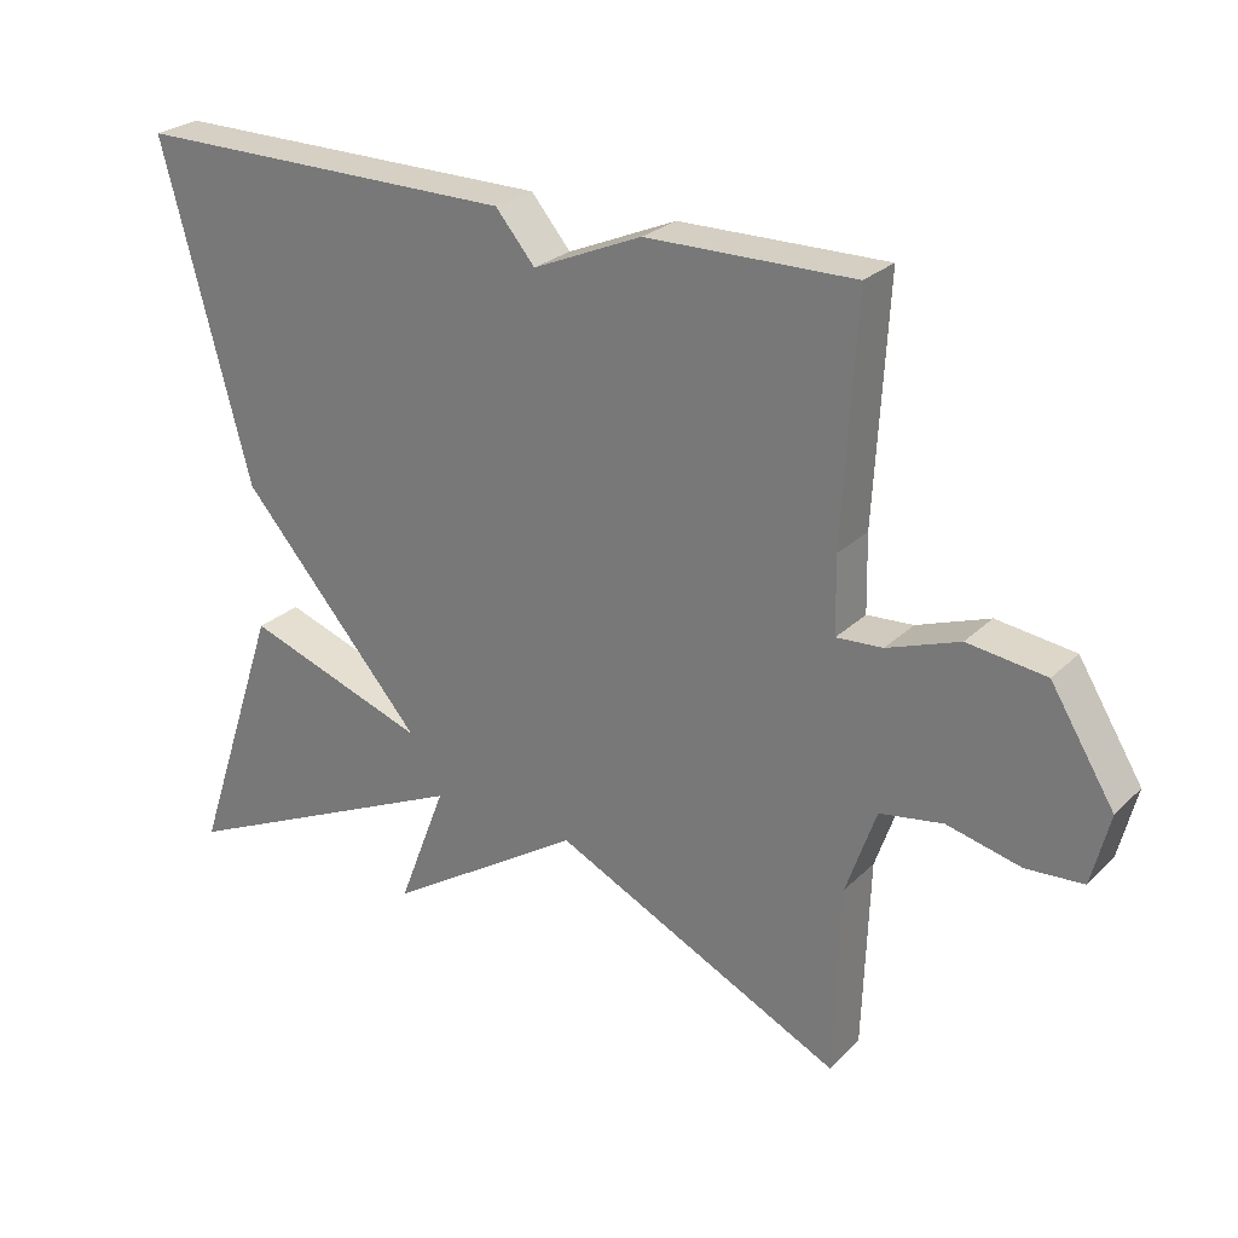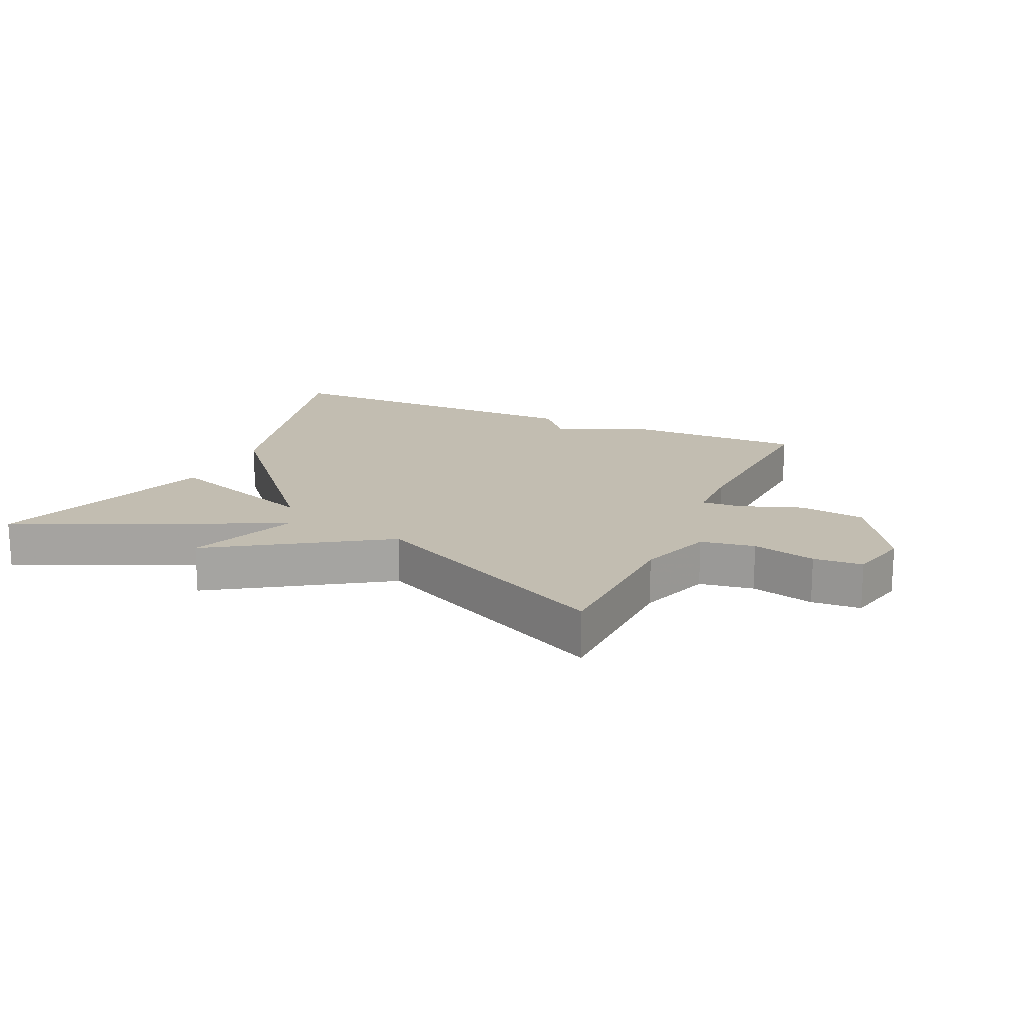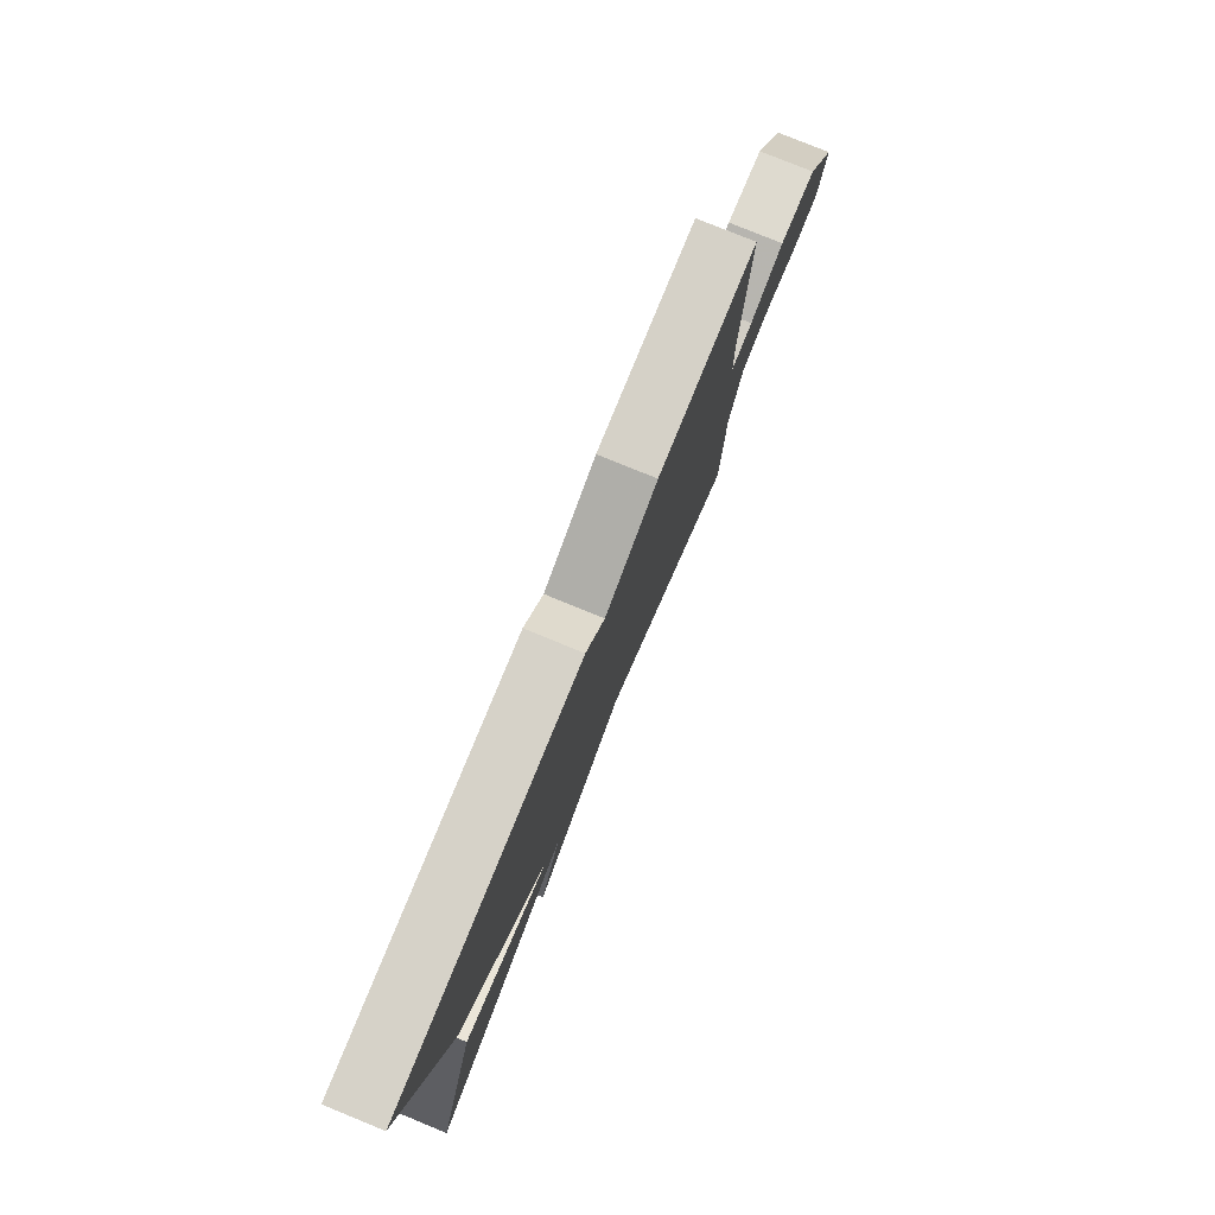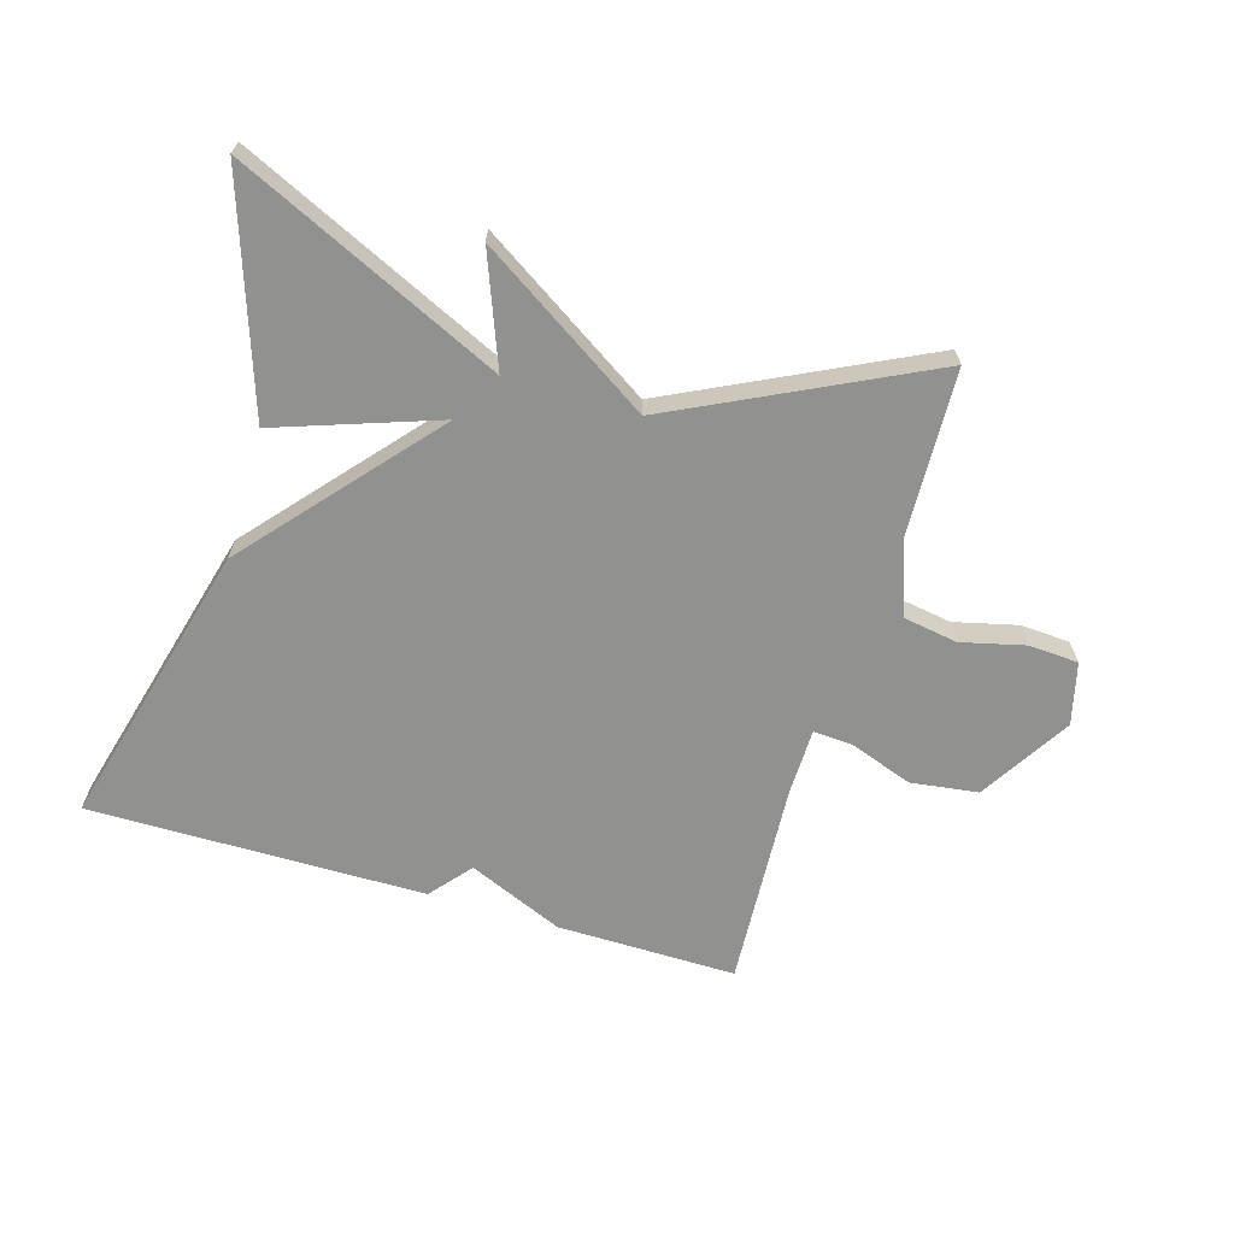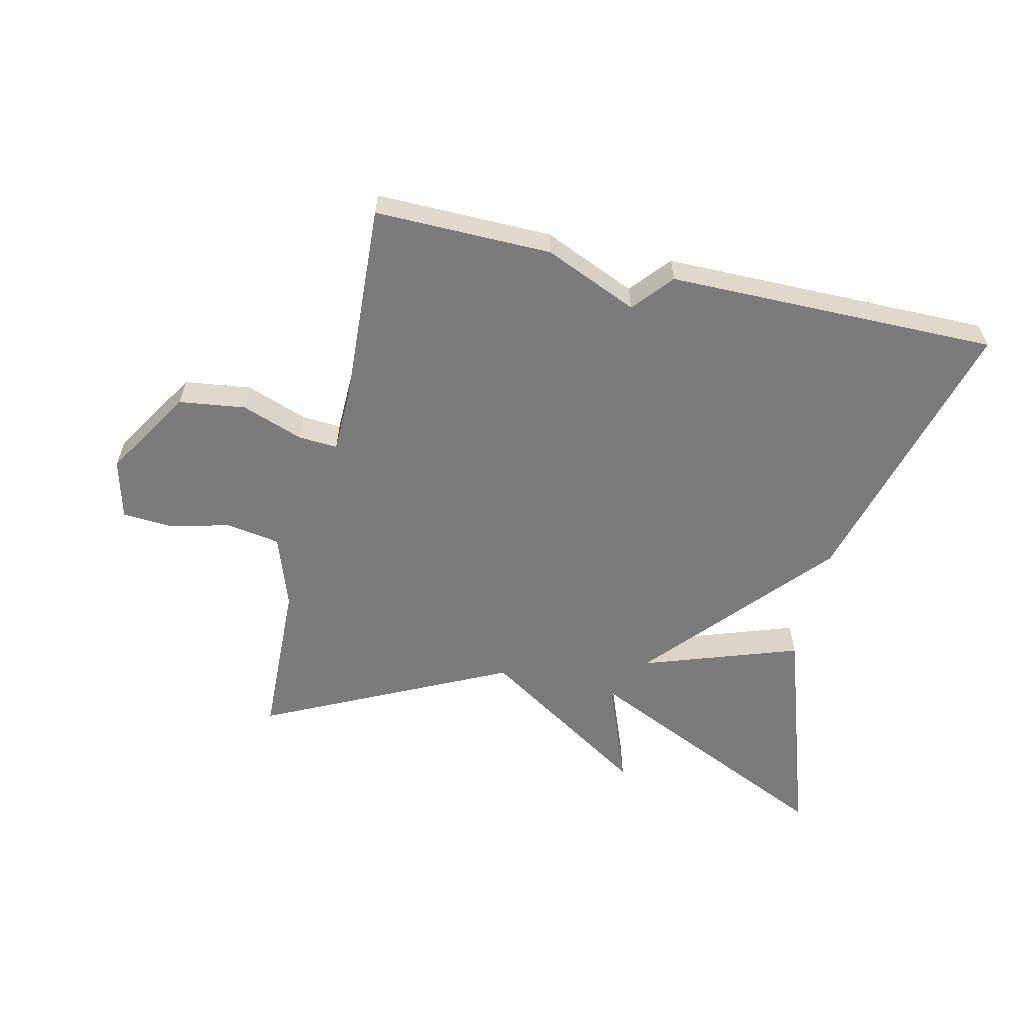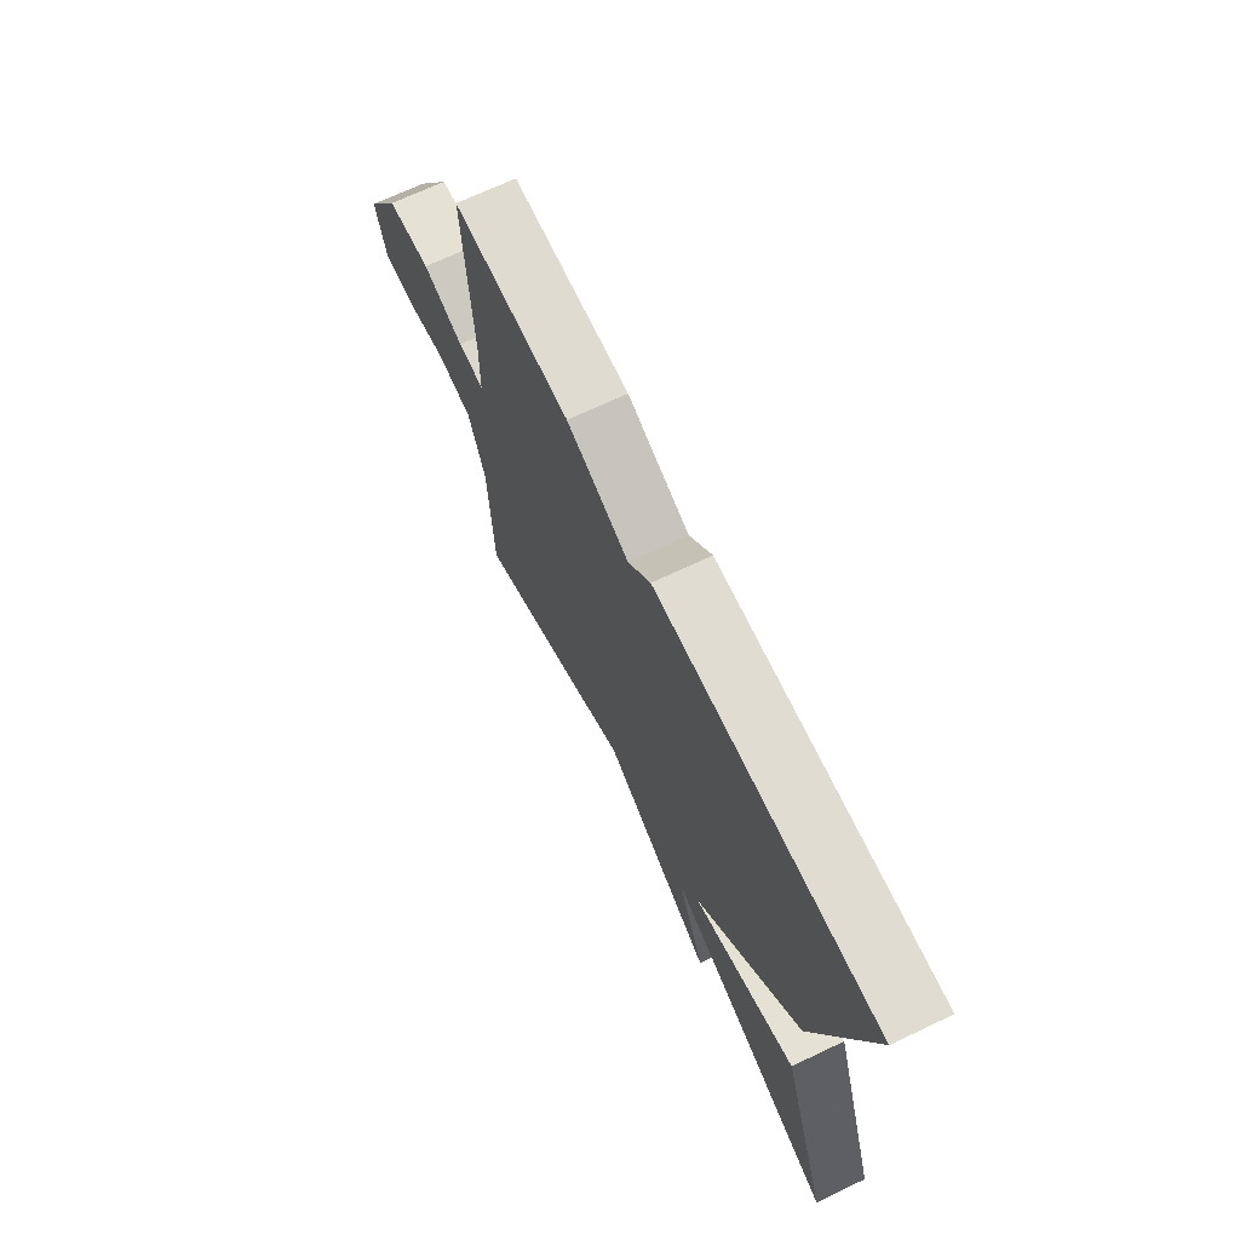
<metadata>
{"format":"obj","ext":"obj","renderer":"f3d","projection":"perspective","resolution":1024,"background":"white","views":[{"elev":25.9,"azim":-145.7,"up":"+Z"},{"elev":17.0,"azim":-155.7,"up":"+Y"},{"elev":78.6,"azim":112.2,"up":"+Z"},{"elev":-66.0,"azim":163.5,"up":"+Y"},{"elev":-58.5,"azim":-13.1,"up":"+Y"},{"elev":69.4,"azim":64.6,"up":"+Z"}]}
</metadata>
<code>
v -0.5 0.07 0.5
v -0.221 0.07 0.497
v -0.074 0.07 0.434
v -0.021 0.07 0.497
v 0.5 0.07 0.5
v 0.381 0.07 0.054
v 0.133 0.07 -0.232
v 0.381 0.07 -0.146
v 0.5 0.07 -0.5
v 0.089 0.07 -0.31
v 0.155 0.07 -0.481
v -0.111 0.07 -0.31
v -0.5 0.07 -0.5
v -0.509 0.07 -0.244
v -0.549 0.07 -0.128
v -0.634 0.07 -0.114
v -0.733 0.07 -0.138
v -0.81 0.07 -0.133
v -0.834 0.07 -0.037
v -0.748 0.07 0.103
v -0.643 0.07 0.117
v -0.546 0.07 0.082
v -0.484 0.07 0.078
v -0.482 0.07 0.181
v -0.5 0 0.5
v -0.221 0 0.497
v -0.074 0 0.434
v -0.021 0 0.497
v 0.5 0 0.5
v 0.381 0 0.054
v 0.133 0 -0.232
v 0.381 0 -0.146
v 0.5 0 -0.5
v 0.089 0 -0.31
v 0.155 0 -0.481
v -0.111 0 -0.31
v -0.5 0 -0.5
v -0.509 0 -0.244
v -0.549 0 -0.128
v -0.634 0 -0.114
v -0.733 0 -0.138
v -0.81 0 -0.133
v -0.834 0 -0.037
v -0.748 0 0.103
v -0.643 0 0.117
v -0.546 0 0.082
v -0.484 0 0.078
v -0.482 0 0.181
f 20 21 22
f 19 20 22
f 18 19 22
f 17 18 22
f 16 17 22
f 15 16 22 23
f 14 15 23
f 12 13 14 23
f 12 23 24
f 11 12 24
f 10 11 24
f 7 8 9 10
f 5 6 7
f 4 5 7
f 3 4 7
f 7 10 24
f 3 7 24
f 2 3 24
f 1 2 24
f 46 45 44
f 46 44 43
f 46 43 42
f 46 42 41
f 46 41 40
f 47 46 40 39
f 47 39 38
f 47 38 37 36
f 48 47 36
f 48 36 35
f 48 35 34
f 34 33 32 31
f 31 30 29
f 31 29 28
f 31 28 27
f 48 34 31
f 48 31 27
f 48 27 26
f 48 26 25
f 1 25 26 2
f 2 26 27 3
f 3 27 28 4
f 4 28 29 5
f 5 29 30 6
f 6 30 31 7
f 7 31 32 8
f 8 32 33 9
f 9 33 34 10
f 10 34 35 11
f 11 35 36 12
f 12 36 37 13
f 13 37 38 14
f 14 38 39 15
f 15 39 40 16
f 16 40 41 17
f 17 41 42 18
f 18 42 43 19
f 19 43 44 20
f 20 44 45 21
f 21 45 46 22
f 22 46 47 23
f 23 47 48 24
f 24 48 25 1

</code>
